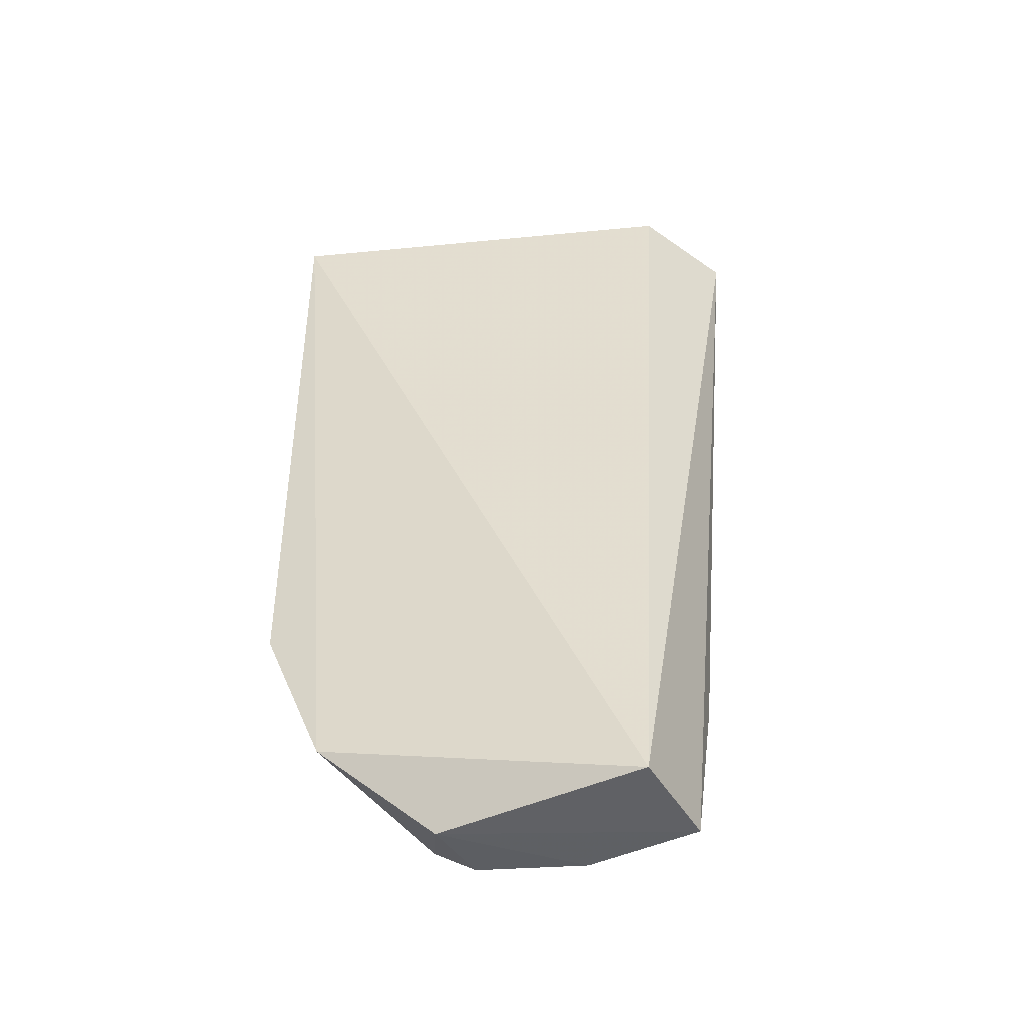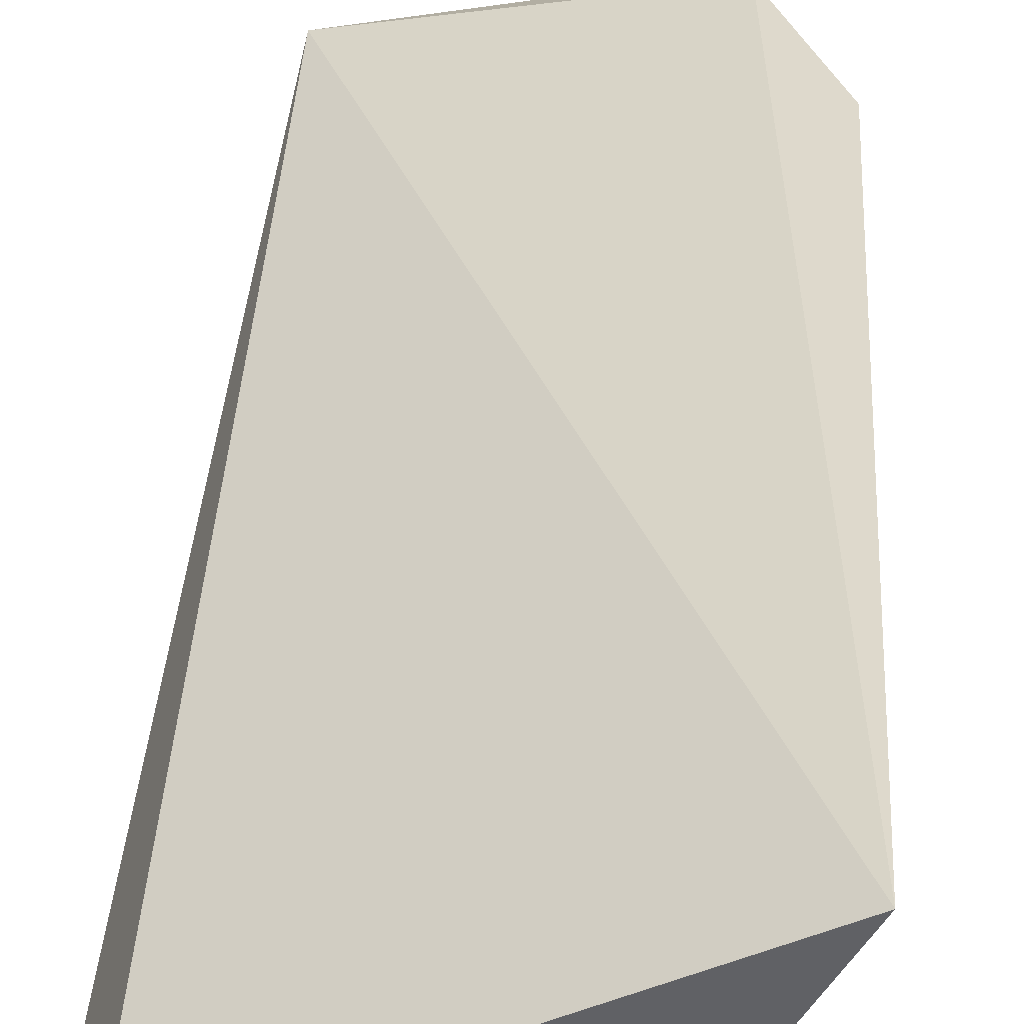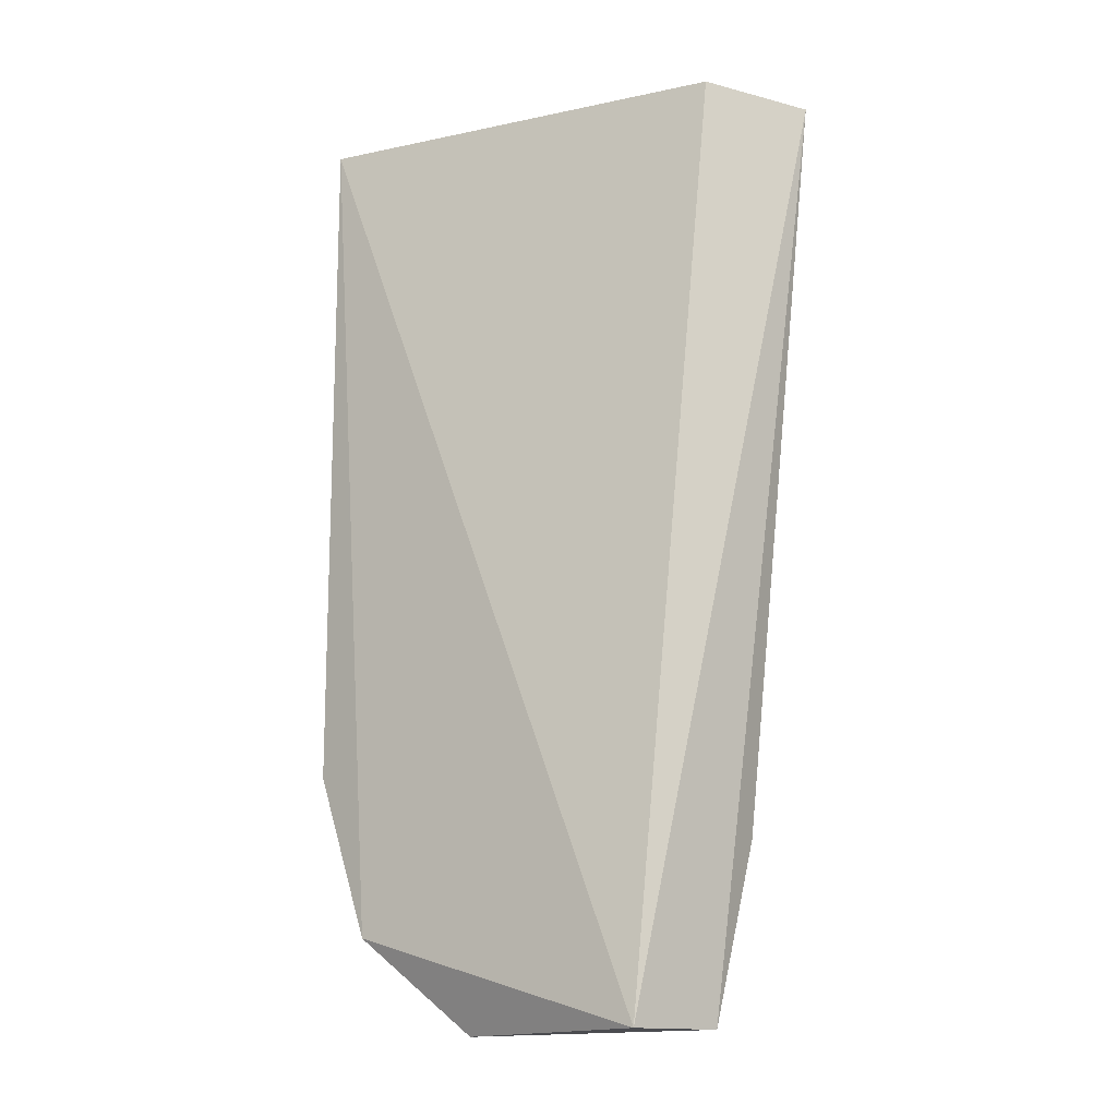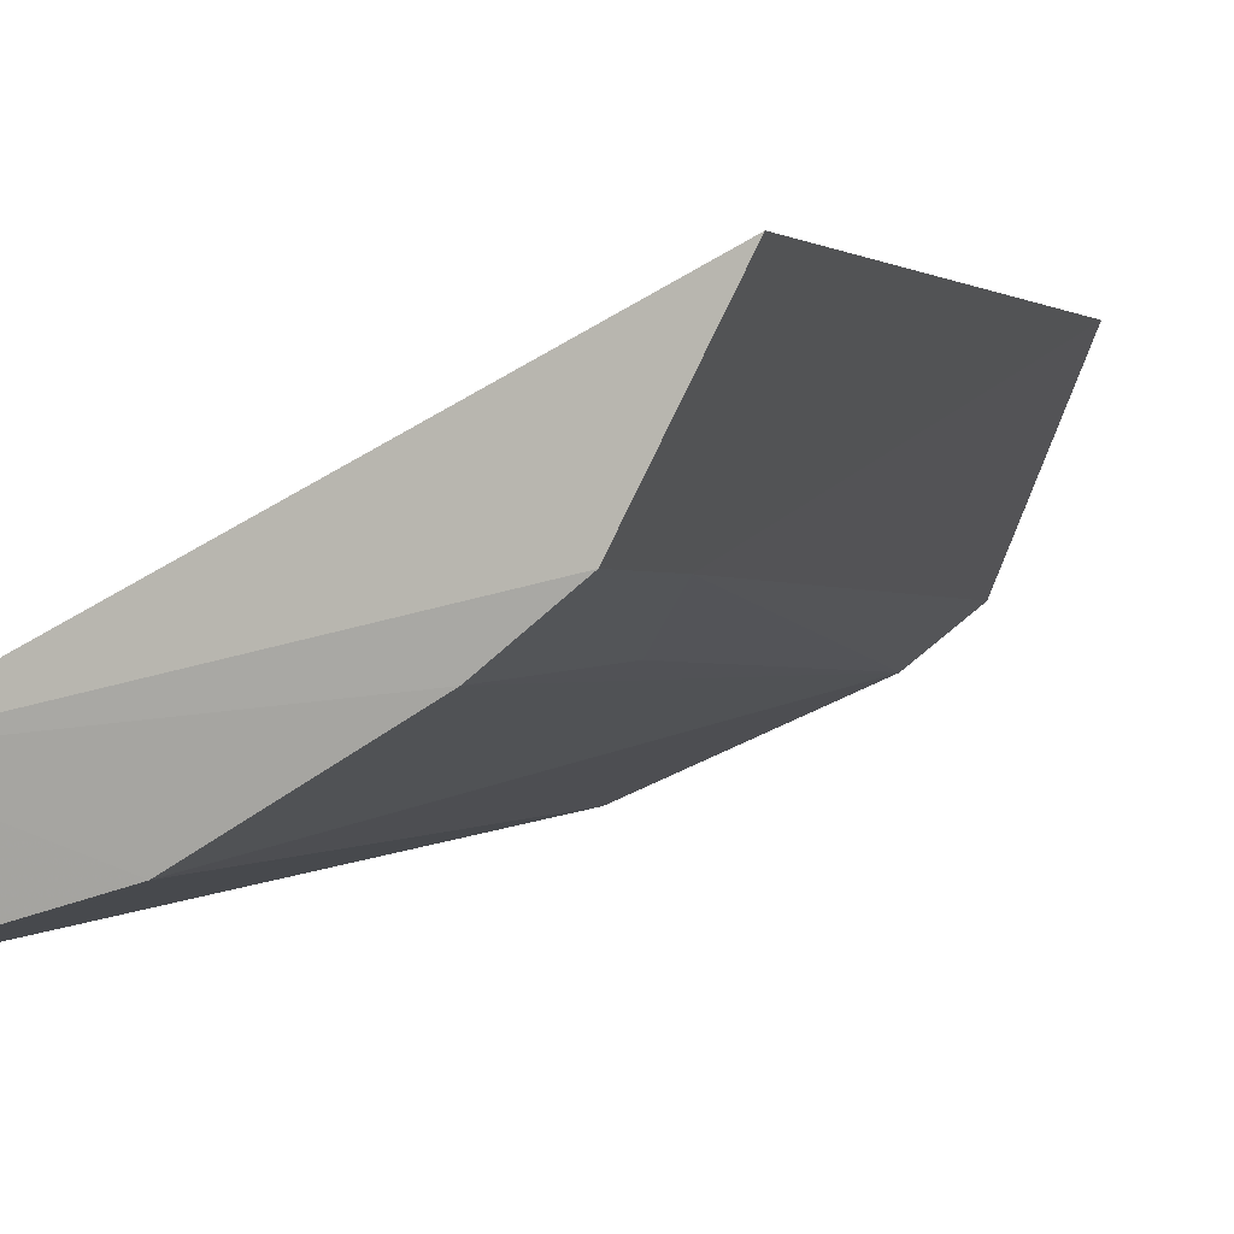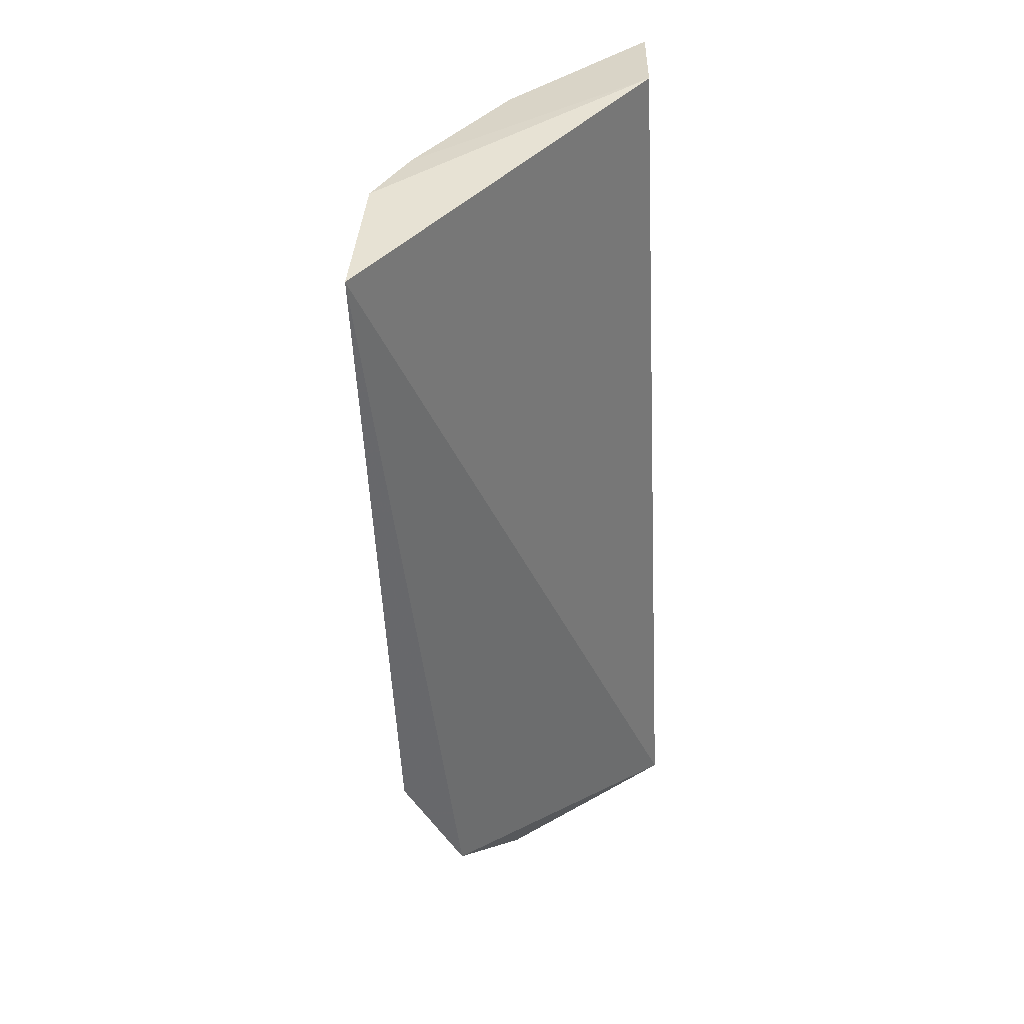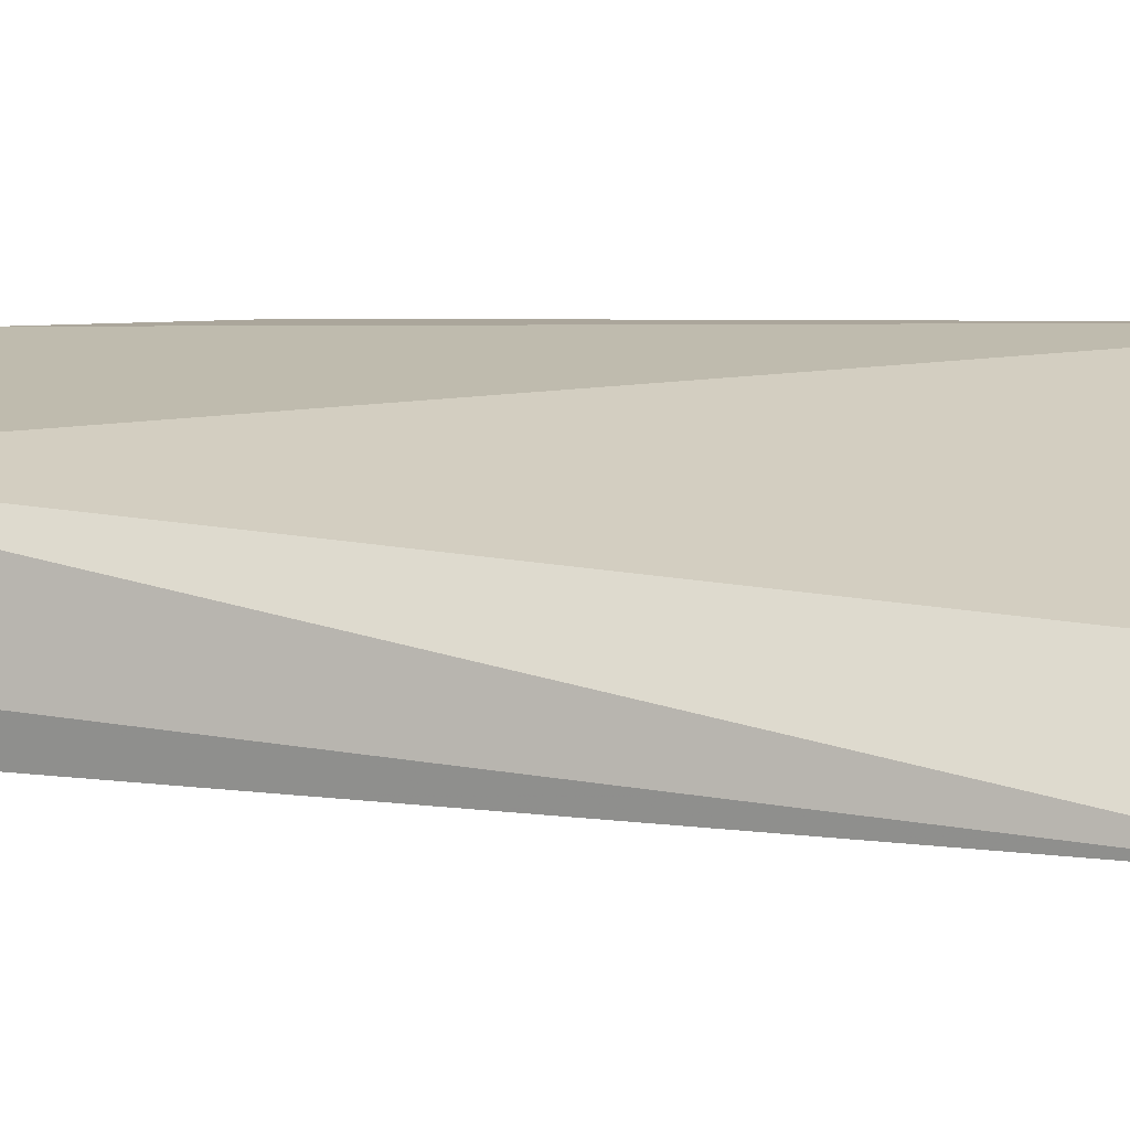
<metadata>
{"format":"obj","ext":"obj","renderer":"f3d","projection":"perspective","resolution":1024,"background":"white","views":[{"elev":-45.2,"azim":-147.5,"up":"+Z"},{"elev":37.4,"azim":4.6,"up":"+Y"},{"elev":-10.9,"azim":-127.8,"up":"+Z"},{"elev":-0.5,"azim":18.5,"up":"+Y"},{"elev":42.8,"azim":157.6,"up":"+Z"},{"elev":-2.2,"azim":-75.3,"up":"+Y"}]}
</metadata>
<code>
v 0.02282 -0.01647 0.0429
v 0.01987 -0.02208 0.04282
v 0.01683 -0.02214 0.002458
v 0.00526 -0.02035 0.00124
v 0.005571 -0.0253 0.04336
v 0.01885 -0.01601 0.004846
v 0.02192 -0.01568 0.01214
v 0.003636 -0.02973 0.0425
v 0.01451 -0.01886 0.000636
v 0.01961 -0.02206 0.03676
v 0.01731 -0.02406 0.04264
v 0.005702 -0.02748 0.009049
v 0.005483 -0.02507 0.00106
v 0.01138 -0.0275 0.04237
v 0.01744 -0.02363 0.03304
v 0.01486 -0.02242 0.001062
v 0.008459 -0.02734 0.008827
v 0.01525 -0.02398 0.005363
v 0.01058 -0.02456 0.0009633
f 5 2 1
f 5 1 4
f 6 4 1
f 7 1 2
f 7 6 1
f 7 3 6
f 8 5 4
f 9 6 3
f 9 4 6
f 10 7 2
f 10 3 7
f 11 2 5
f 13 4 9
f 13 12 8
f 13 8 4
f 14 11 5
f 14 5 8
f 15 10 2
f 15 2 11
f 16 9 3
f 17 14 8
f 17 8 12
f 17 12 13
f 18 3 10
f 18 10 15
f 18 14 17
f 18 15 11
f 18 11 14
f 19 13 9
f 19 9 16
f 19 17 13
f 19 18 17
f 19 16 3
f 19 3 18

</code>
